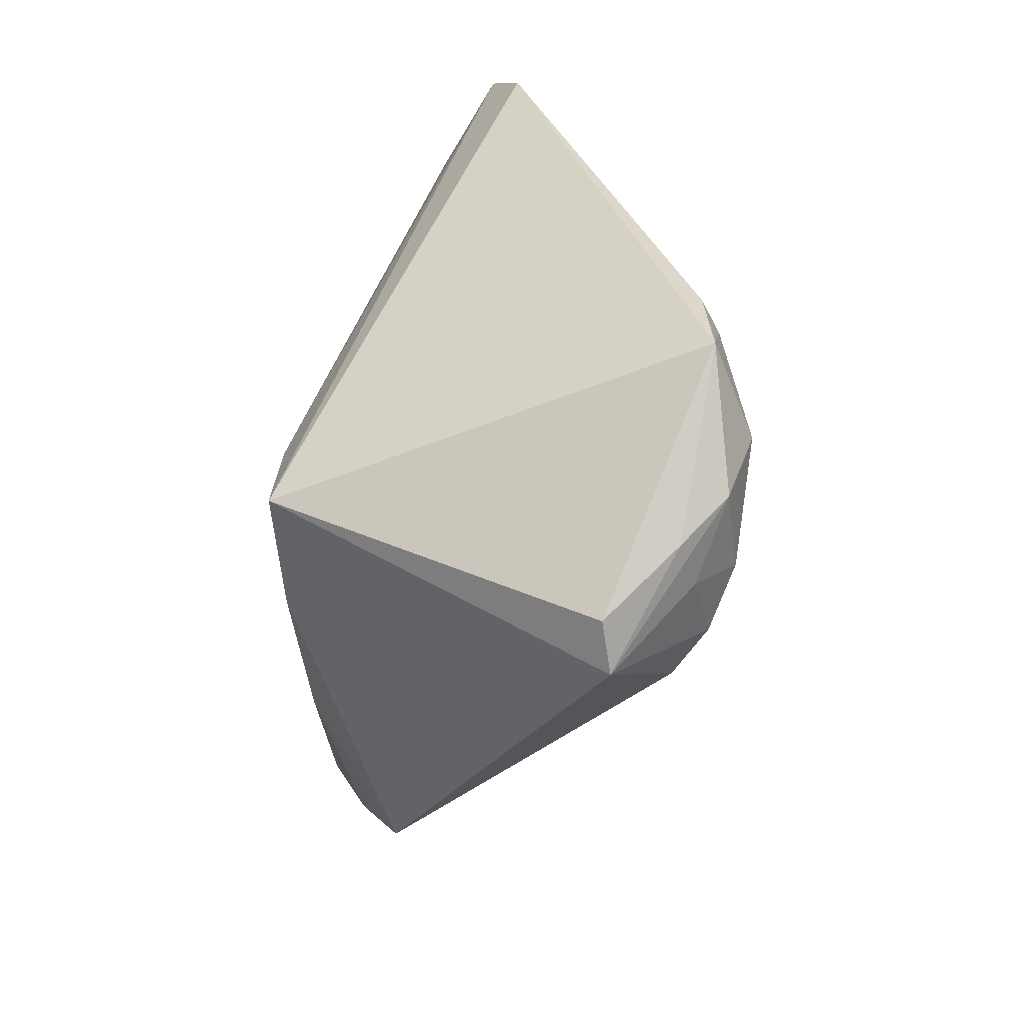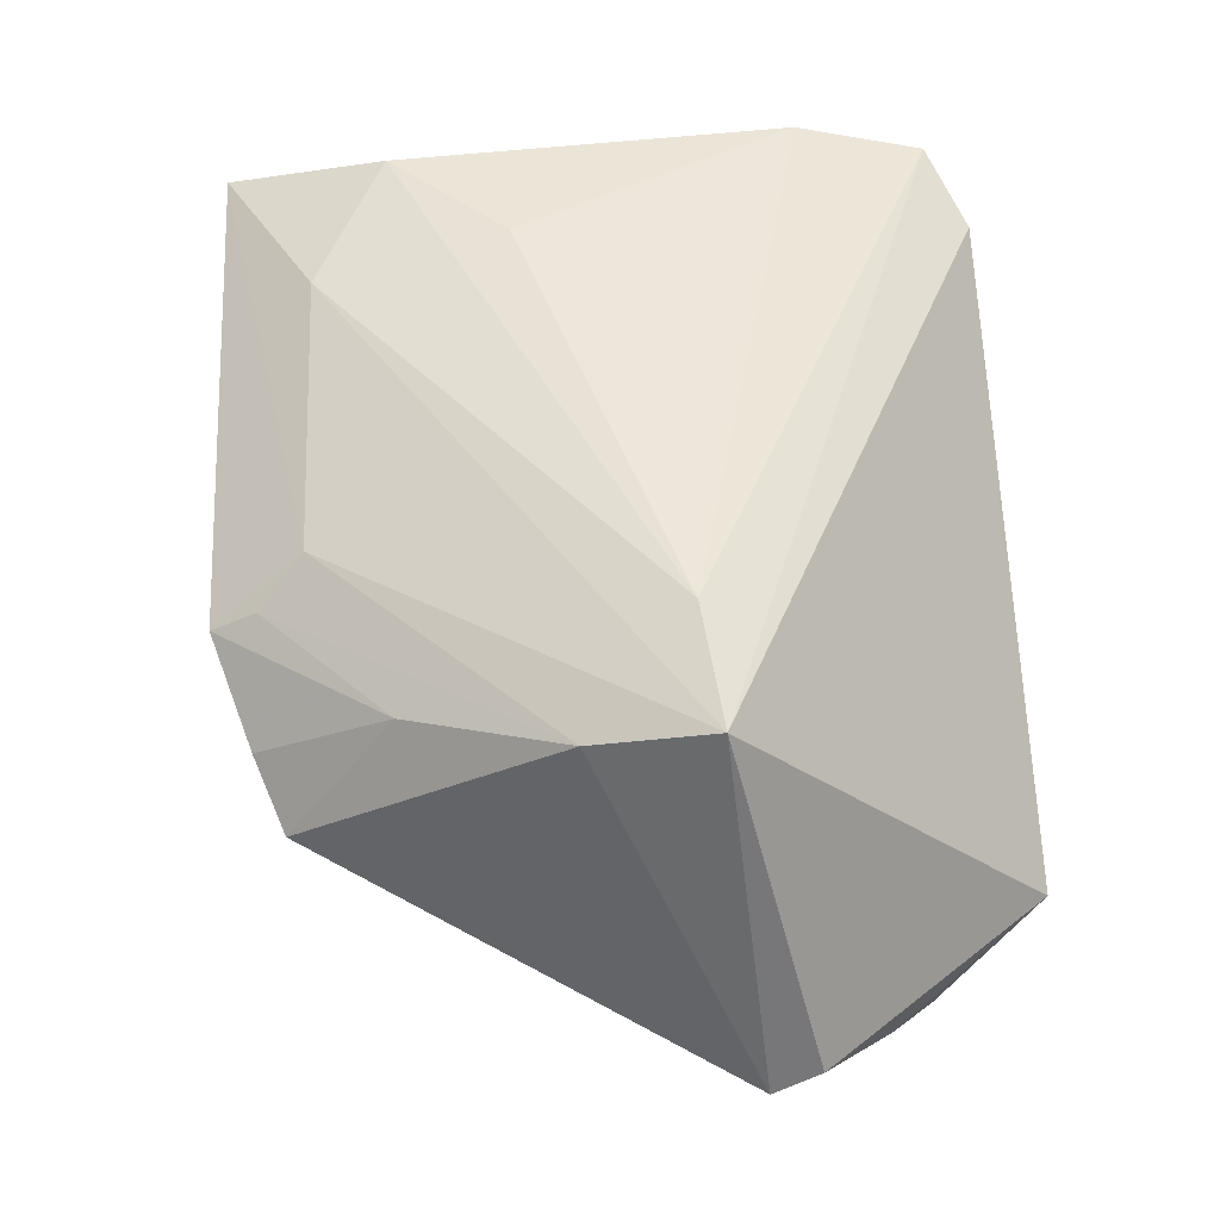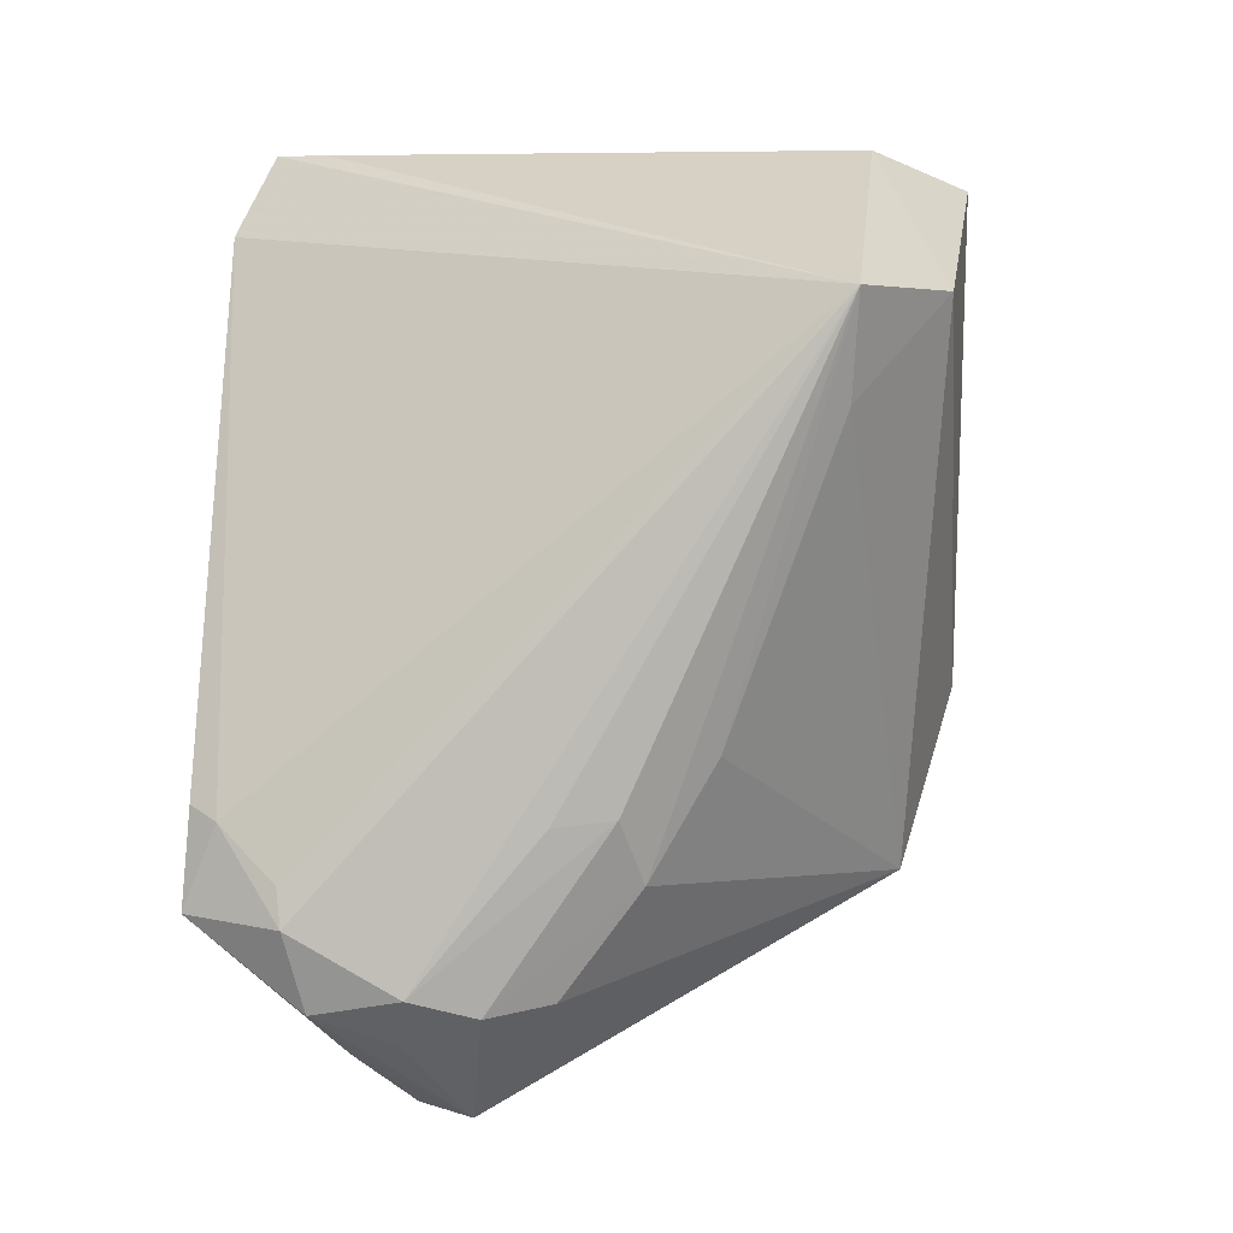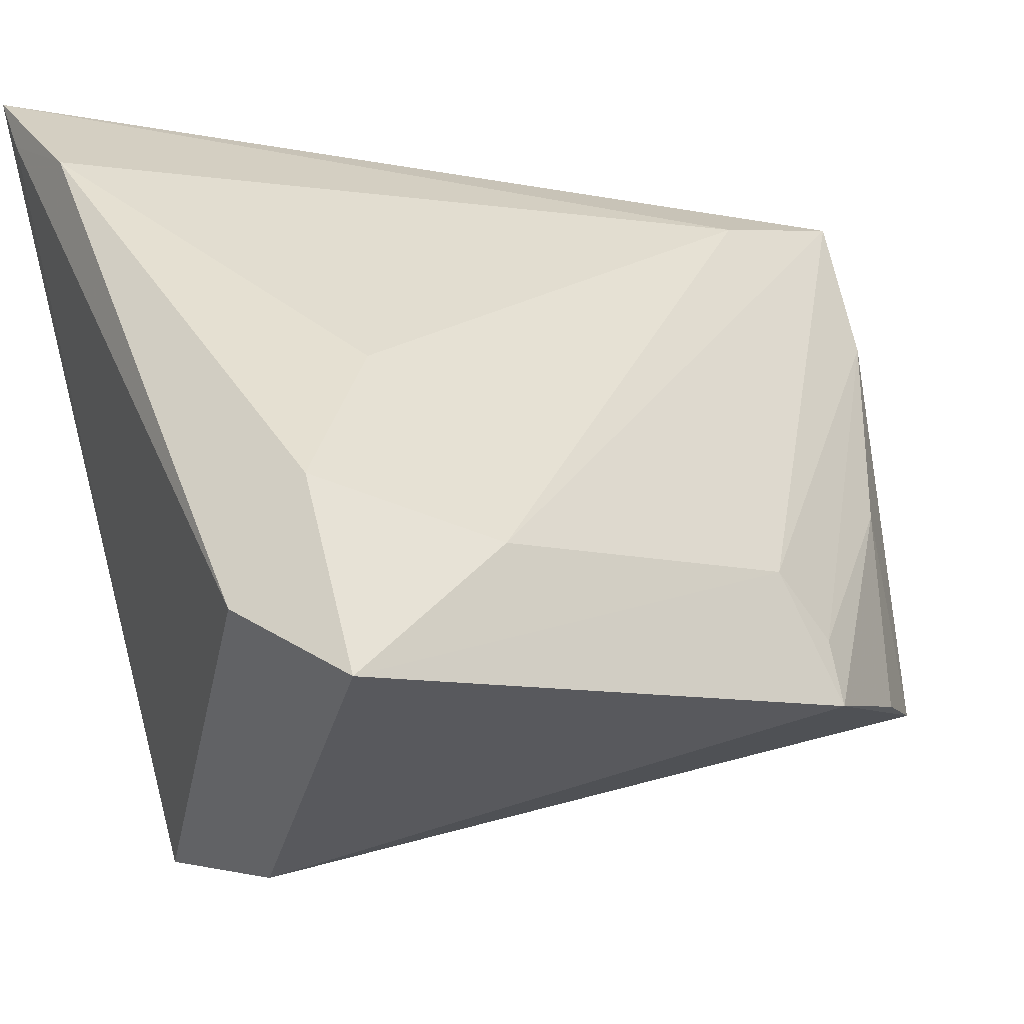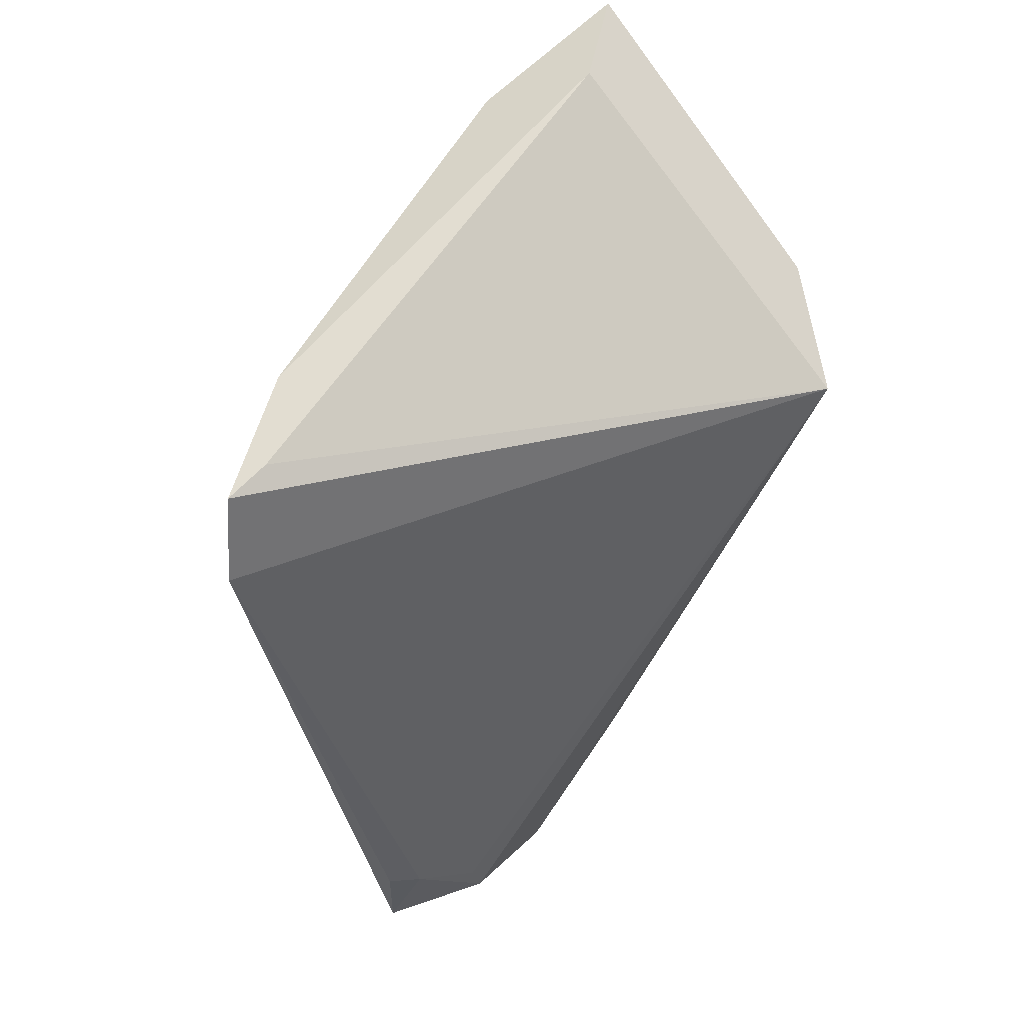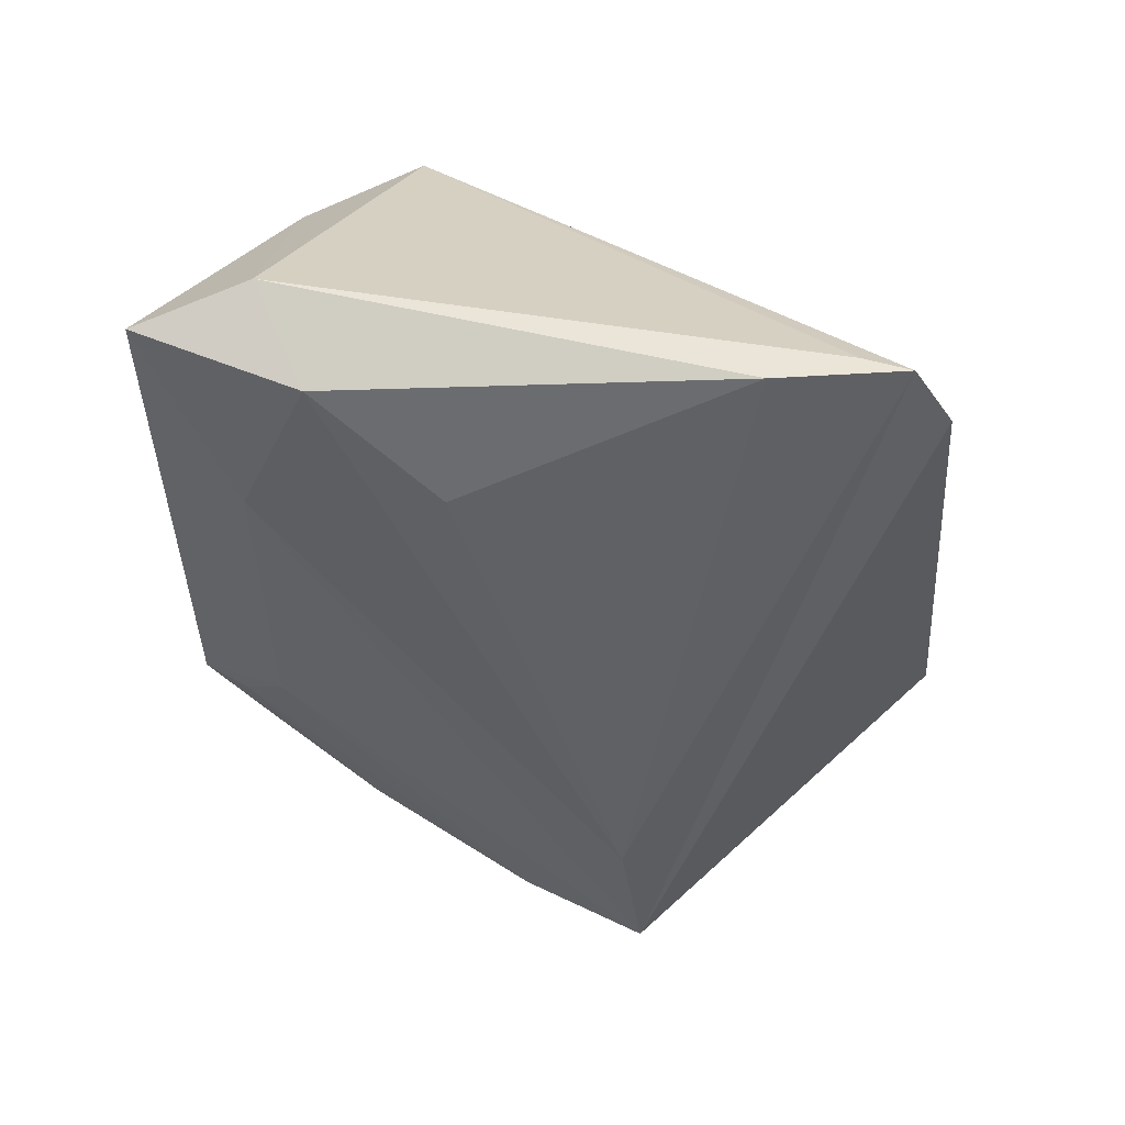
<metadata>
{"format":"obj","ext":"obj","renderer":"f3d","projection":"perspective","resolution":1024,"background":"white","views":[{"elev":-56.6,"azim":26.2,"up":"+Y"},{"elev":-26.5,"azim":-45.4,"up":"+Y"},{"elev":0.1,"azim":123.3,"up":"+Y"},{"elev":-9.6,"azim":-130.4,"up":"+Z"},{"elev":63.4,"azim":73.5,"up":"+Y"},{"elev":51.7,"azim":-42.5,"up":"+Y"}]}
</metadata>
<code>
v -0.006627 0.02119 0.03375
v -0.001372 0.00132 0.0311
v -0.009029 0.01865 0.0136
v -0.01353 0.01887 0.01303
v -0.01785 0.001935 0.02809
v -0.01926 0.02421 0.01866
v -0.001525 0.003941 0.02993
v -0.0163 0.001615 0.03193
v -0.006956 -0.001176 0.02211
v -0.007944 0.02377 0.03317
v -0.02225 0.007469 0.01736
v -0.001605 0.004394 0.031
v -0.007659 -0.004843 0.02552
v -0.003545 -0.0009319 0.0249
v -0.0193 0.001849 0.01769
v -0.008714 0.02378 0.03185
v -0.02016 0.02279 0.0218
v -0.02254 0.0232 0.01695
v -0.02161 0.009075 0.02069
v -0.007162 -0.004443 0.02714
v -0.00163 0.001027 0.0277
v -0.00515 -0.001511 0.02341
v -0.009969 0.01547 0.01439
v -0.01986 0.003727 0.02289
v -0.01132 0.02404 0.0308
v -0.02175 0.01818 0.02048
v -0.002648 -0.001433 0.02762
v -0.001738 0.002239 0.02793
v -0.004623 -0.002414 0.02578
v -0.006724 0.00409 0.01987
v -0.02069 0.004009 0.01769
v -0.02187 0.007599 0.01904
v -0.01654 0.005663 0.0312
v -0.004392 -0.002712 0.02746
v -0.008078 0.002145 0.01987
v -0.005451 0.00386 0.02135
v -0.01817 0.01953 0.02531
v -0.009244 0.005779 0.01811
f 6 3 4
f 7 3 1
f 8 2 1
f 10 1 3
f 10 8 1
f 12 7 1
f 12 1 2
f 12 2 7
f 13 8 5
f 15 11 4
f 15 9 13
f 15 13 5
f 16 10 3
f 16 3 6
f 18 6 4
f 18 4 11
f 18 17 6
f 19 5 8
f 19 18 11
f 20 2 8
f 20 8 13
f 21 7 2
f 21 14 3
f 22 13 9
f 23 15 4
f 23 4 3
f 24 15 5
f 25 16 6
f 25 10 16
f 25 6 17
f 26 19 8
f 26 17 18
f 26 18 19
f 27 21 2
f 27 14 21
f 28 21 3
f 28 3 7
f 28 7 21
f 29 22 14
f 29 13 22
f 29 27 13
f 29 14 27
f 30 14 22
f 31 24 11
f 31 11 15
f 31 15 24
f 32 19 11
f 32 11 24
f 32 24 5
f 32 5 19
f 33 8 10
f 33 10 25
f 33 26 8
f 33 17 26
f 34 27 2
f 34 2 20
f 34 20 13
f 34 13 27
f 35 30 22
f 35 22 9
f 35 9 15
f 35 3 30
f 36 30 3
f 36 3 14
f 36 14 30
f 37 33 25
f 37 25 17
f 37 17 33
f 38 35 15
f 38 15 23
f 38 23 3
f 38 3 35

</code>
